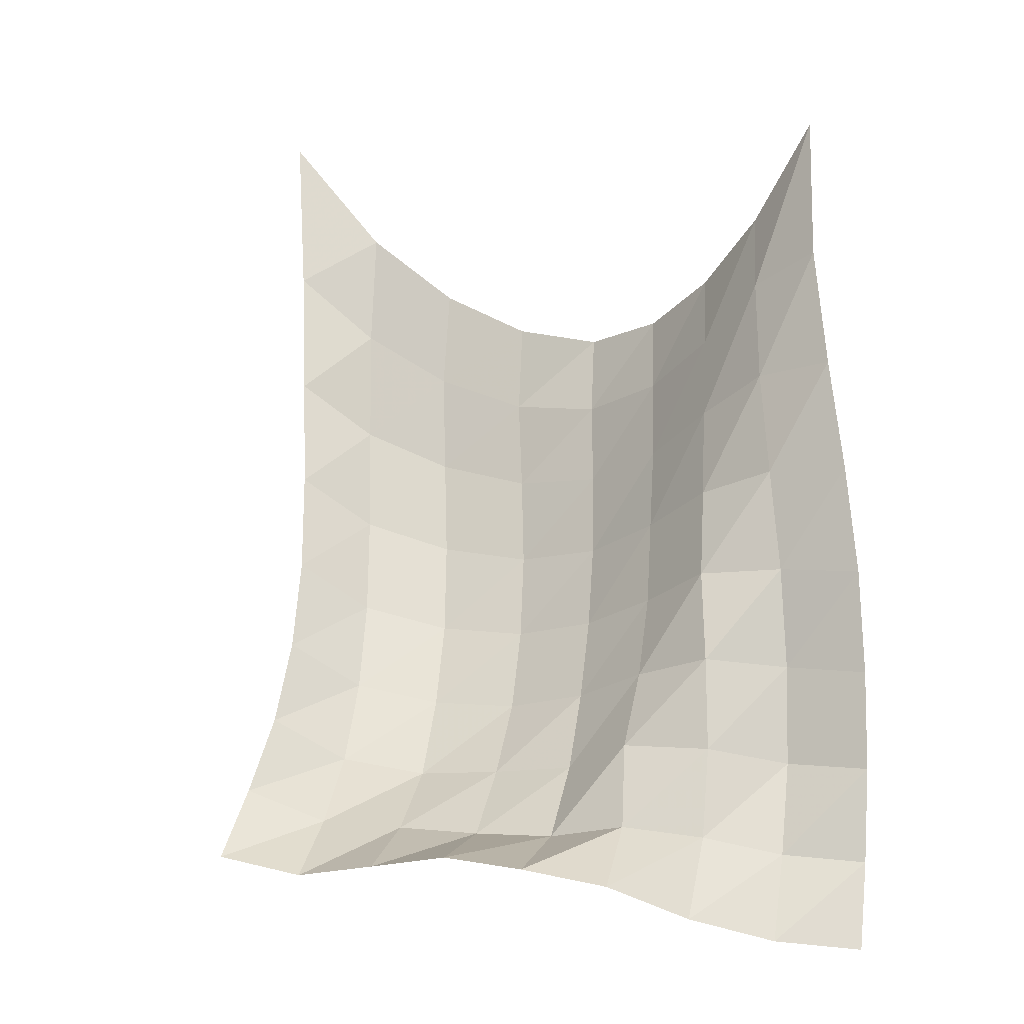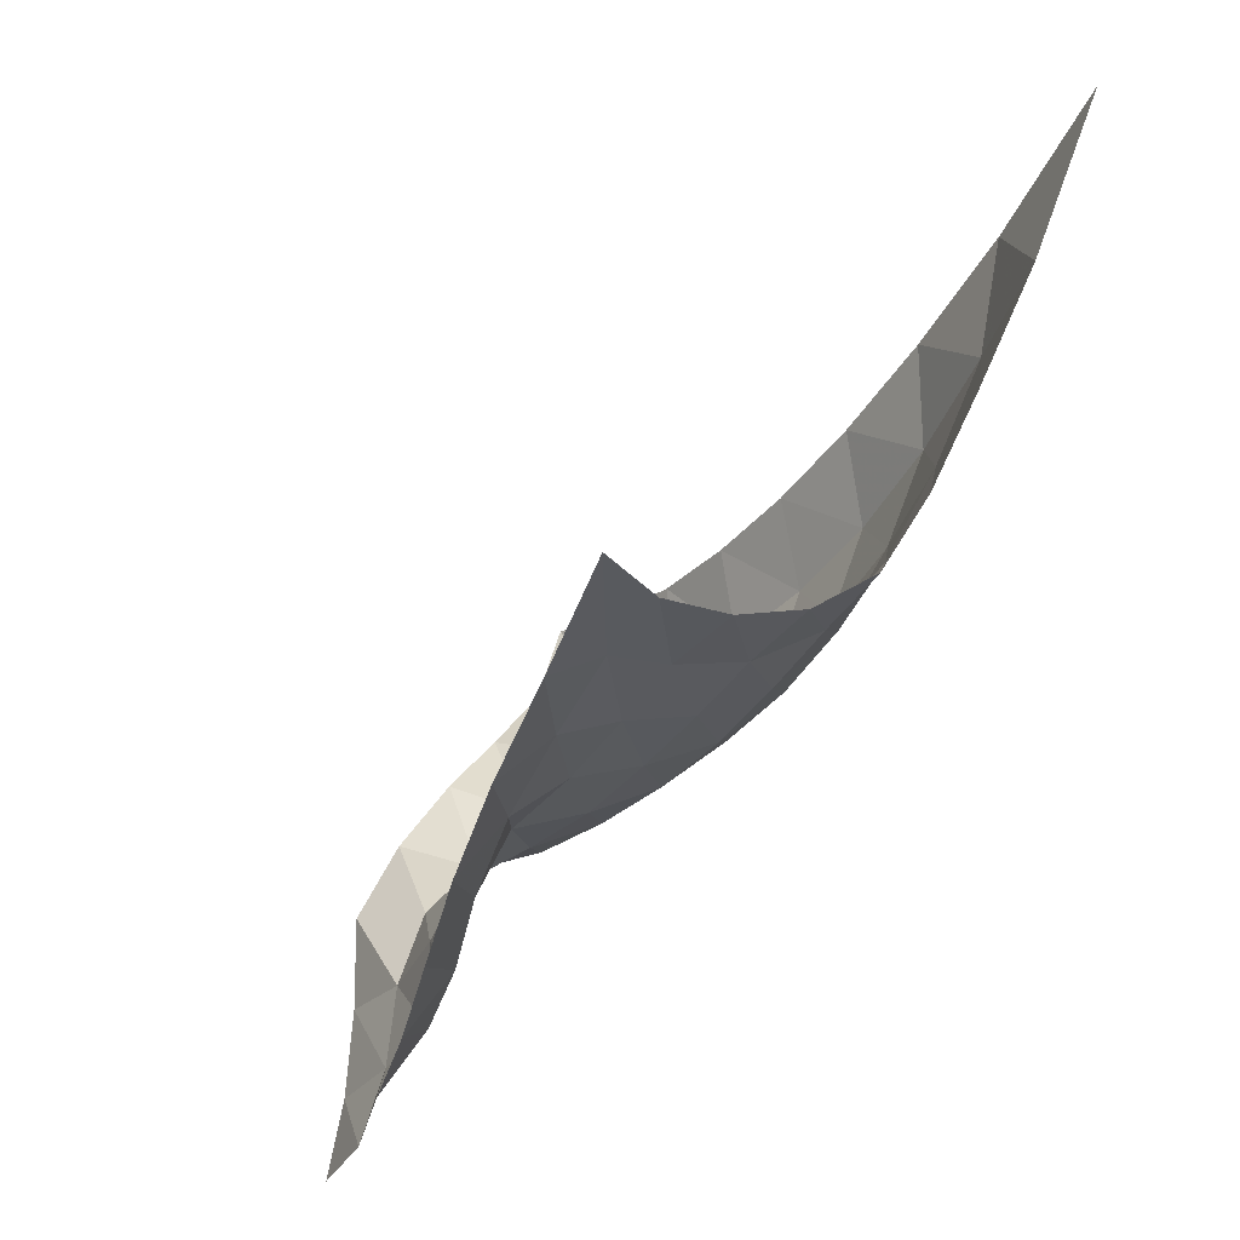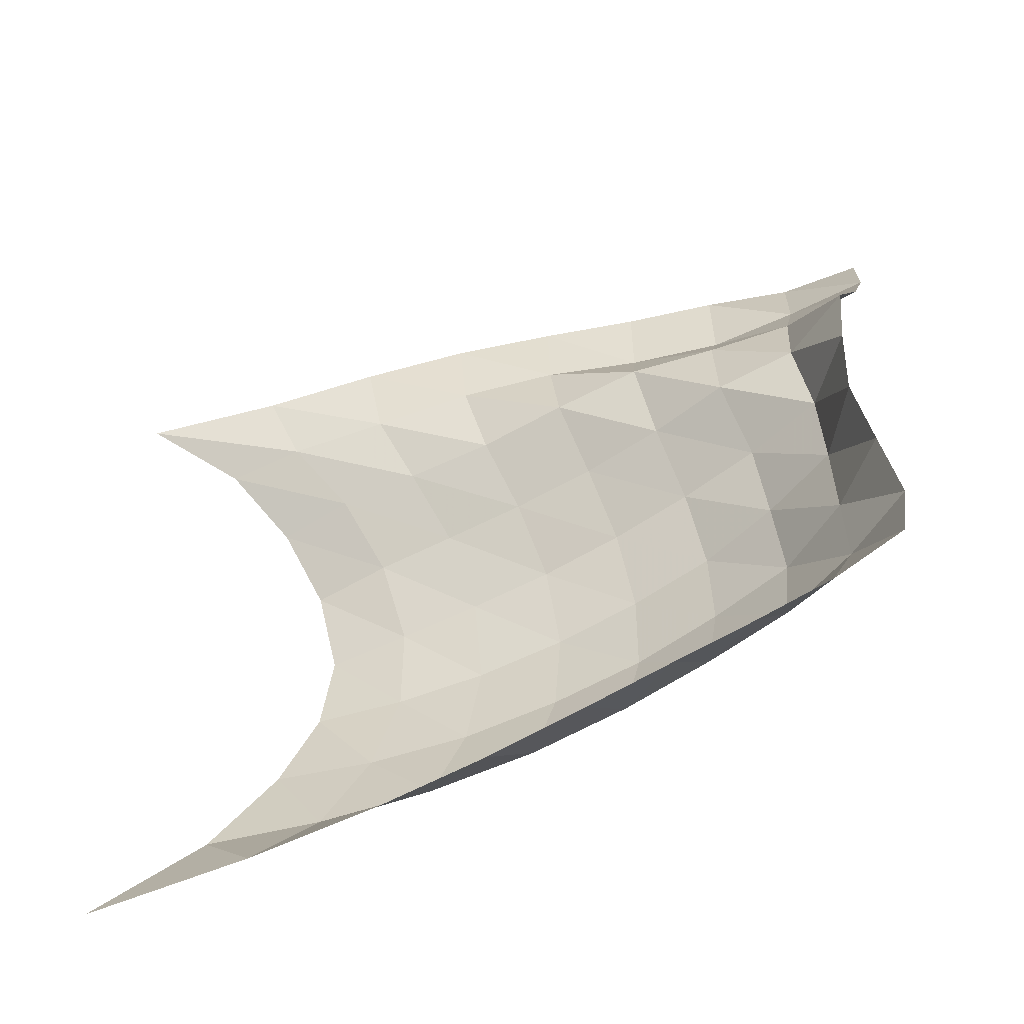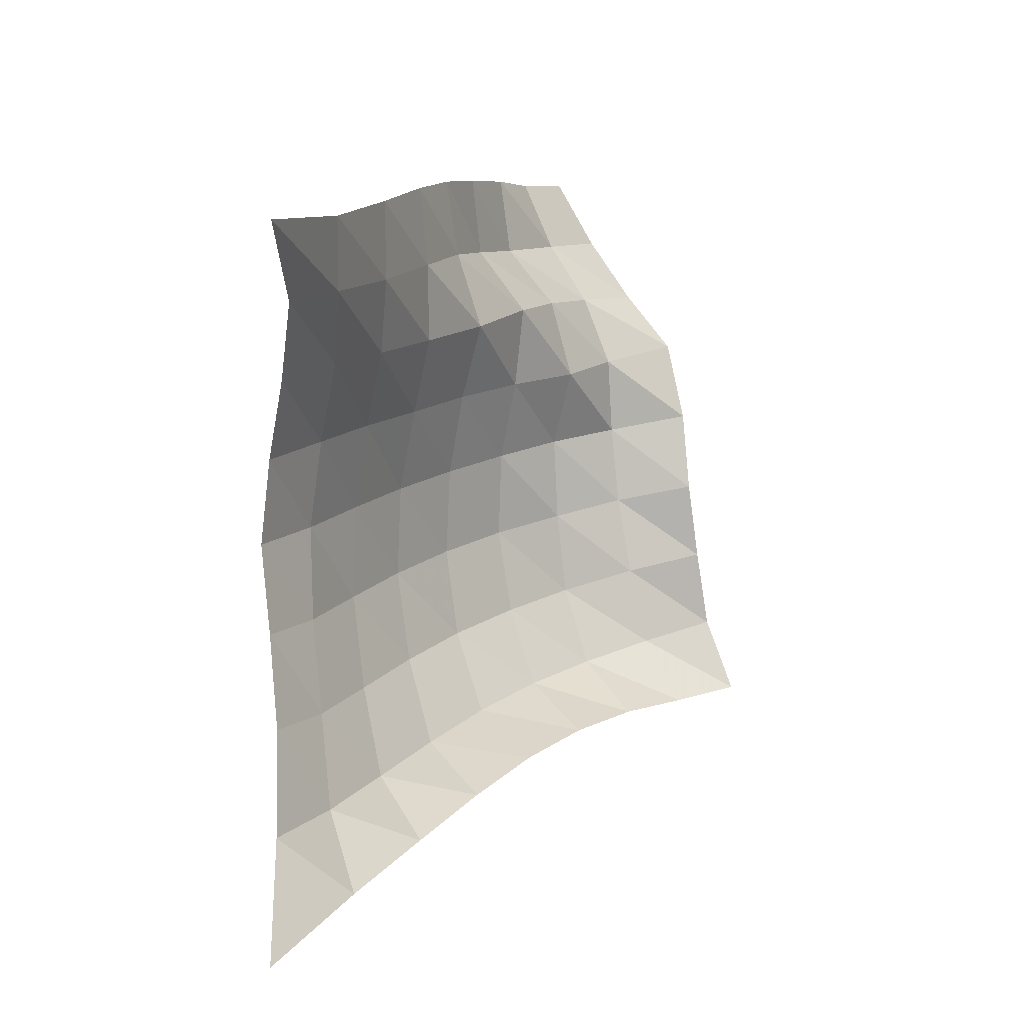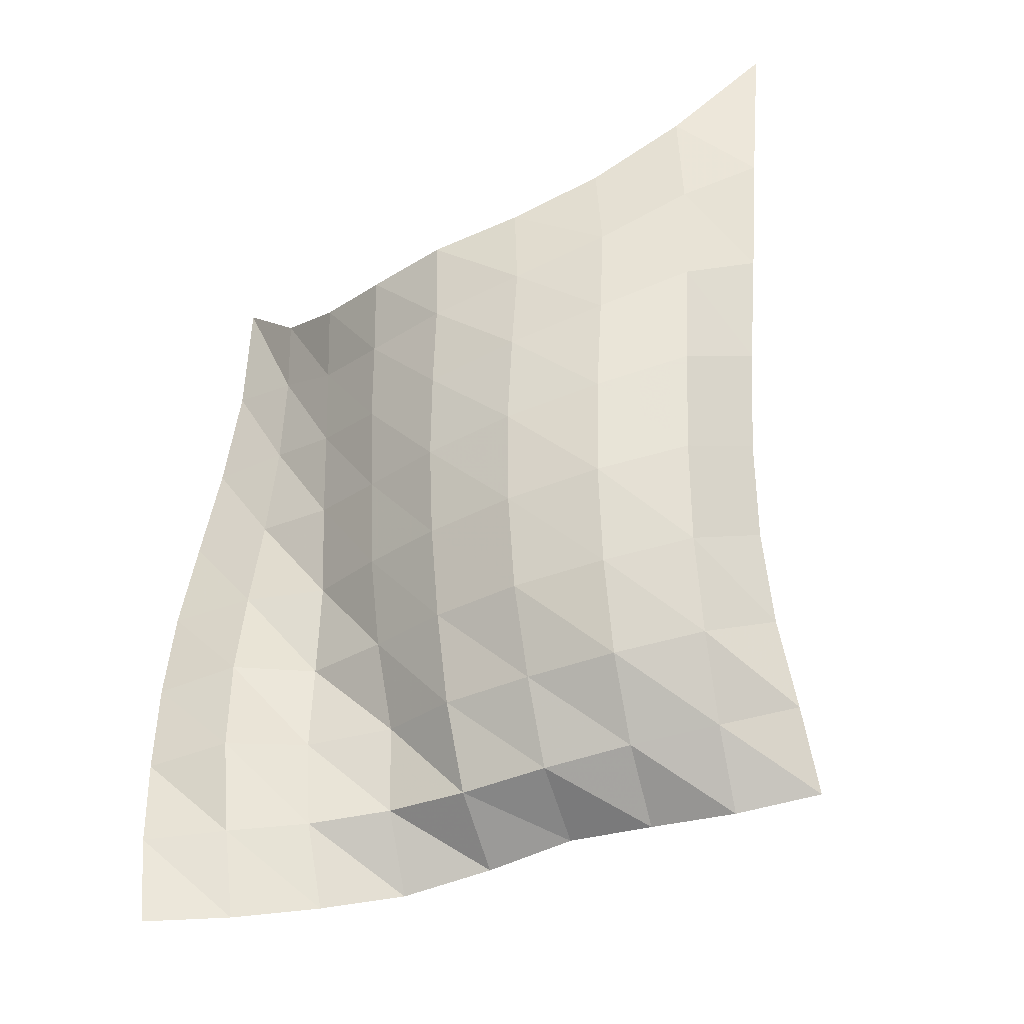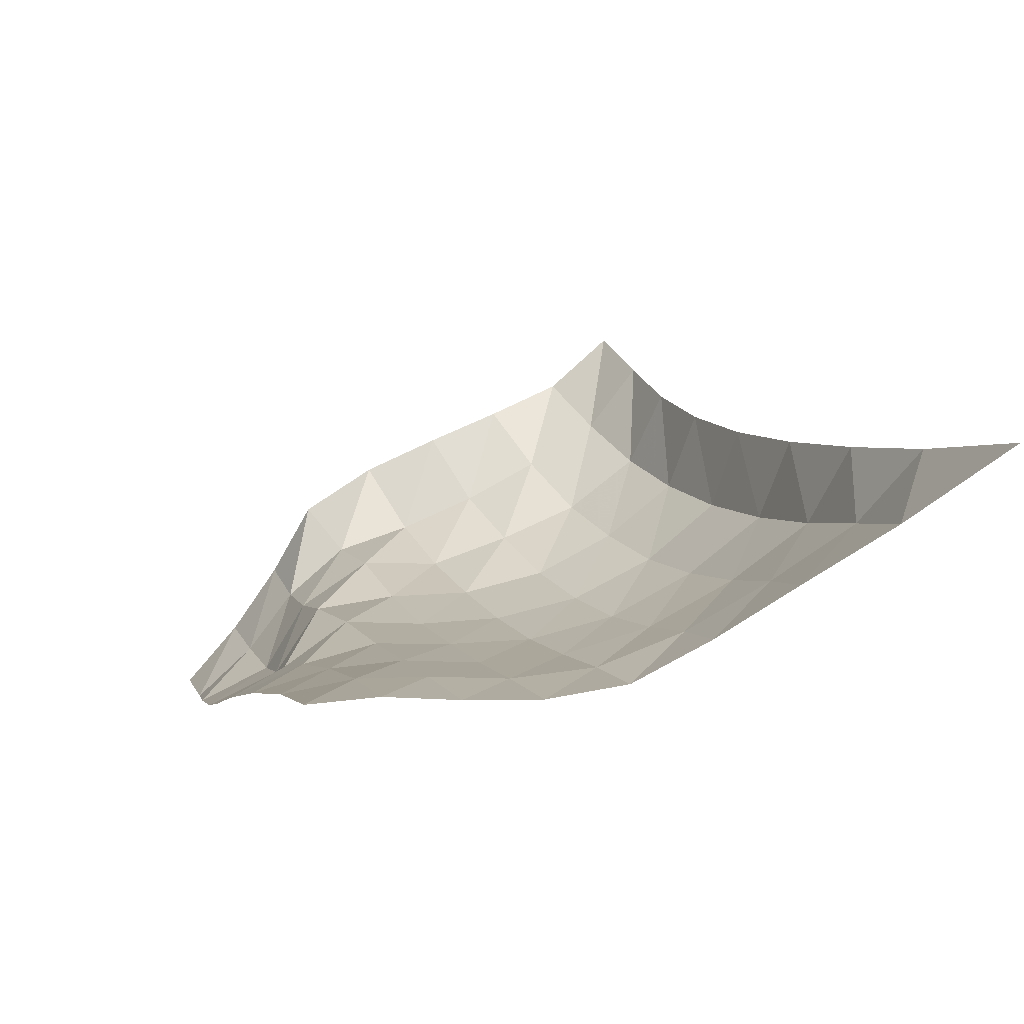
<metadata>
{"format":"obj","ext":"obj","renderer":"f3d","projection":"perspective","resolution":1024,"background":"white","views":[{"elev":4.4,"azim":-58.3,"up":"+Y"},{"elev":47.2,"azim":37.1,"up":"+Y"},{"elev":-42.7,"azim":-95.3,"up":"+Z"},{"elev":-0.7,"azim":-174.8,"up":"+Z"},{"elev":-60.1,"azim":118.3,"up":"+Y"},{"elev":77.8,"azim":69.7,"up":"+Y"}]}
</metadata>
<code>
v -1 0 -1
v -0.9518 -0.3305 -0.6985
v -0.914 -0.5302 -0.4119
v -0.8689 -0.6467 -0.1397
v -0.8352 -0.6838 0.1271
v -0.8717 -0.6208 0.3779
v -0.9342 -0.4889 0.6021
v -0.993 -0.2939 0.8092
v -1 0 1
v -1.151 -0.468 -0.8742
v -1.046 -0.6716 -0.6578
v -0.994 -0.8206 -0.3852
v -0.9517 -0.9061 -0.1029
v -0.9427 -0.9111 0.1806
v -0.9898 -0.8279 0.4402
v -1.058 -0.6835 0.6654
v -1.097 -0.504 0.8617
v -1.111 -0.4035 1.066
v -1.293 -0.8362 -0.7669
v -1.147 -1.007 -0.5915
v -1.077 -1.115 -0.3252
v -1.036 -1.165 -0.0394
v -1.045 -1.14 0.2448
v -1.097 -1.046 0.4993
v -1.163 -0.9092 0.7165
v -1.195 -0.7874 0.9266
v -1.197 -0.7421 1.158
v -1.432 -1.151 -0.6642
v -1.264 -1.31 -0.5123
v -1.183 -1.389 -0.2498
v -1.142 -1.413 0.03242
v -1.158 -1.369 0.3093
v -1.216 -1.27 0.5546
v -1.279 -1.152 0.7746
v -1.284 -1.078 1.006
v -1.26 -1.06 1.244
v -1.574 -1.426 -0.572
v -1.401 -1.578 -0.4288
v -1.313 -1.641 -0.1737
v -1.275 -1.645 0.1023
v -1.293 -1.59 0.3716
v -1.347 -1.495 0.6163
v -1.418 -1.391 0.8407
v -1.346 -1.372 1.074
v -1.308 -1.369 1.313
v -1.724 -1.672 -0.501
v -1.557 -1.816 -0.352
v -1.474 -1.864 -0.1013
v -1.433 -1.859 0.1667
v -1.447 -1.8 0.4313
v -1.504 -1.706 0.6717
v -1.537 -1.636 0.9175
v -1.389 -1.664 1.118
v -1.362 -1.664 1.361
v -1.881 -1.895 -0.4543
v -1.729 -2.029 -0.2878
v -1.651 -2.064 -0.03659
v -1.625 -2.036 0.2266
v -1.615 -1.998 0.4884
v -1.681 -1.896 0.7182
v -1.615 -1.894 0.9668
v -1.463 -1.944 1.158
v -1.432 -1.94 1.401
v -2.052 -2.092 -0.427
v -1.934 -2.188 -0.2209
v -1.876 -2.19 0.03067
v -1.833 -2.188 0.2849
v -1.81 -2.172 0.5382
v -1.801 -2.117 0.779
v -1.715 -2.139 1.003
v -1.592 -2.191 1.202
v -1.496 -2.205 1.426
v -2.239 -2.263 -0.3904
v -2.151 -2.309 -0.1574
v -2.116 -2.259 0.0885
v -2.087 -2.207 0.3336
v -2.066 -2.216 0.588
v -2.011 -2.246 0.8428
v -1.864 -2.347 1.034
v -1.725 -2.415 1.242
v -1.603 -2.437 1.461
f 1 10 2
f 2 10 11
f 2 11 3
f 3 11 12
f 3 12 4
f 4 12 13
f 4 13 5
f 5 13 14
f 5 14 6
f 6 14 15
f 6 15 7
f 7 15 16
f 7 16 8
f 8 16 17
f 8 17 9
f 9 17 18
f 10 19 11
f 11 19 20
f 11 20 12
f 12 20 21
f 12 21 13
f 13 21 22
f 13 22 14
f 14 22 23
f 14 23 15
f 15 23 24
f 15 24 16
f 16 24 25
f 16 25 17
f 17 25 26
f 17 26 18
f 18 26 27
f 19 28 20
f 20 28 29
f 20 29 21
f 21 29 30
f 21 30 22
f 22 30 31
f 22 31 23
f 23 31 32
f 23 32 24
f 24 32 33
f 24 33 25
f 25 33 34
f 25 34 26
f 26 34 35
f 26 35 27
f 27 35 36
f 28 37 29
f 29 37 38
f 29 38 30
f 30 38 39
f 30 39 31
f 31 39 40
f 31 40 32
f 32 40 41
f 32 41 33
f 33 41 42
f 33 42 34
f 34 42 43
f 34 43 35
f 35 43 44
f 35 44 36
f 36 44 45
f 37 46 38
f 38 46 47
f 38 47 39
f 39 47 48
f 39 48 40
f 40 48 49
f 40 49 41
f 41 49 50
f 41 50 42
f 42 50 51
f 42 51 43
f 43 51 52
f 43 52 44
f 44 52 53
f 44 53 45
f 45 53 54
f 46 55 47
f 47 55 56
f 47 56 48
f 48 56 57
f 48 57 49
f 49 57 58
f 49 58 50
f 50 58 59
f 50 59 51
f 51 59 60
f 51 60 52
f 52 60 61
f 52 61 53
f 53 61 62
f 53 62 54
f 54 62 63
f 55 64 56
f 56 64 65
f 56 65 57
f 57 65 66
f 57 66 58
f 58 66 67
f 58 67 59
f 59 67 68
f 59 68 60
f 60 68 69
f 60 69 61
f 61 69 70
f 61 70 62
f 62 70 71
f 62 71 63
f 63 71 72
f 64 73 65
f 65 73 74
f 65 74 66
f 66 74 75
f 66 75 67
f 67 75 76
f 67 76 68
f 68 76 77
f 68 77 69
f 69 77 78
f 69 78 70
f 70 78 79
f 70 79 71
f 71 79 80
f 71 80 72
f 72 80 81

</code>
